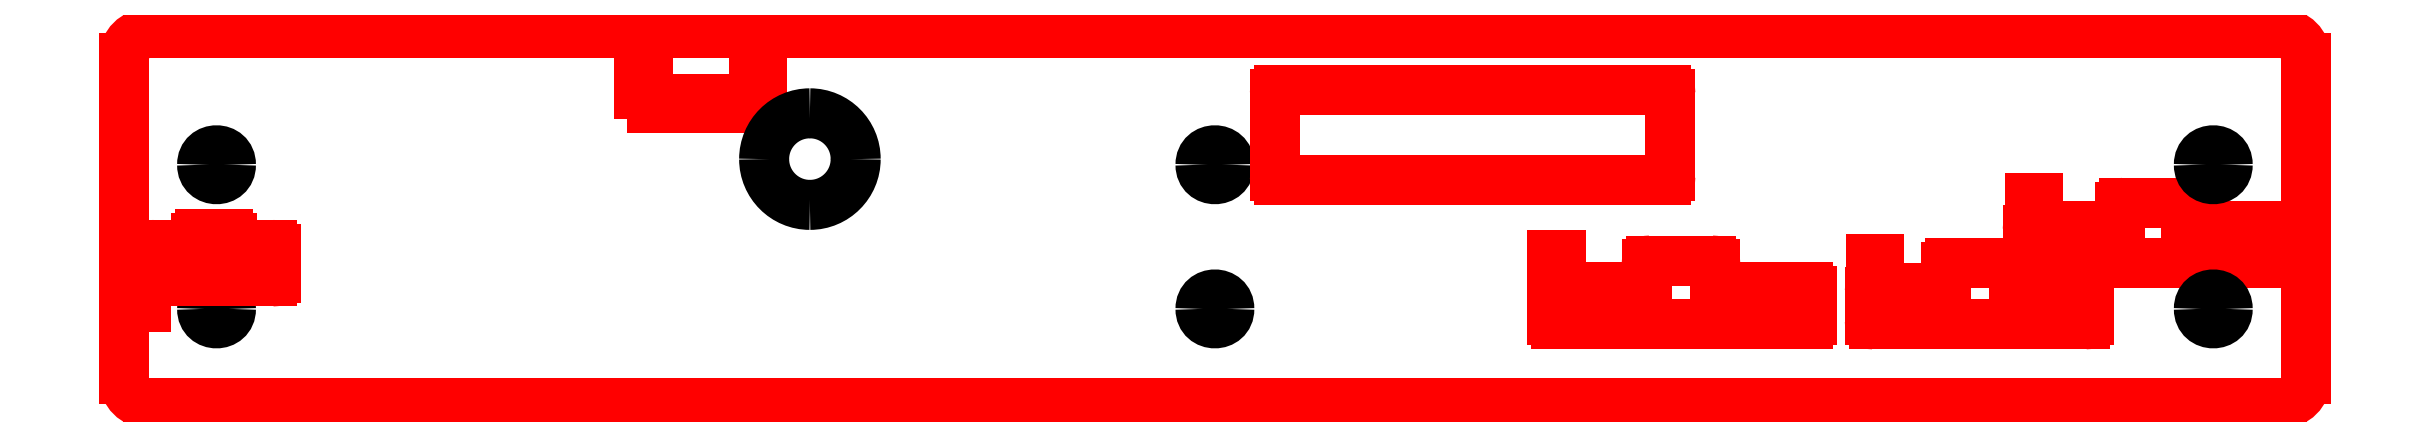
<metadata>
{"format":"dxf","ext":"dxf","renderer":"ezdxf+matplotlib","layout":"modelspace","background":"white","min_lineweight":24,"dpi":150}
</metadata>
<code>
0
SECTION
2
ENTITIES
0
LINE
8
Layer_1
10
7.403
20
8.995
30
0
11
7.513
21
8.995
31
0
0
LINE
8
Layer_1
10
7.513
20
8.995
30
0
11
7.513
21
8.352
31
0
0
LINE
8
Layer_1
10
7.513
20
8.352
30
0
11
7.403
21
8.352
31
0
0
LINE
8
Layer_1
10
7.403
20
8.352
30
0
11
7.403
21
8.995
31
0
0
LINE
8
Layer_1
10
8.893
20
8.995
30
0
11
9.003
21
8.995
31
0
0
LINE
8
Layer_1
10
9.003
20
8.995
30
0
11
9.003
21
8.352
31
0
0
LINE
8
Layer_1
10
9.003
20
8.352
30
0
11
8.893
21
8.352
31
0
0
LINE
8
Layer_1
10
8.893
20
8.352
30
0
11
8.893
21
8.995
31
0
0
LINE
8
Layer_1
10
8.847
20
8.29
30
0
11
8.847
21
8.181
31
0
0
LINE
8
Layer_1
10
8.847
20
8.181
30
0
11
7.565
21
8.181
31
0
0
LINE
8
Layer_1
10
7.565
20
8.181
30
0
11
7.565
21
8.29
31
0
0
LINE
8
Layer_1
10
7.565
20
8.29
30
0
11
8.847
21
8.29
31
0
0
SPLINE
8
Layer_1
70
8
71
3
72
8
73
4
74
0
40
0
40
0
40
0
40
0
40
1
40
1
40
1
40
1
10
26.76
20
6.938
30
0
10
26.73
20
6.938
30
0
10
26.7
20
6.915
30
0
10
26.7
20
6.887
30
0
0
LINE
8
Layer_1
10
26.7
20
6.887
30
0
11
26.7
21
6.631
31
0
0
LINE
8
Layer_1
10
26.7
20
6.631
30
0
11
25.56
21
6.631
31
0
0
SPLINE
8
Layer_1
70
8
71
3
72
8
73
4
74
0
40
0
40
0
40
0
40
0
40
1
40
1
40
1
40
1
10
25.56
20
6.631
30
0
10
25.53
20
6.631
30
0
10
25.5
20
6.609
30
0
10
25.5
20
6.581
30
0
0
LINE
8
Layer_1
10
25.5
20
6.581
30
0
11
25.5
21
6.505
31
0
0
LINE
8
Layer_1
10
25.5
20
6.505
30
0
11
25.5
21
6.281
31
0
0
LINE
8
Layer_1
10
25.5
20
6.281
30
0
11
25.5
21
6.205
31
0
0
SPLINE
8
Layer_1
70
8
71
3
72
8
73
4
74
0
40
0
40
0
40
0
40
0
40
1
40
1
40
1
40
1
10
25.5
20
6.205
30
0
10
25.5
20
6.177
30
0
10
25.53
20
6.154
30
0
10
25.56
20
6.154
30
0
0
LINE
8
Layer_1
10
25.56
20
6.154
30
0
11
28.88
21
6.154
31
0
0
SPLINE
8
Layer_1
70
8
71
3
72
8
73
4
74
0
40
0
40
0
40
0
40
0
40
1
40
1
40
1
40
1
10
28.88
20
6.154
30
0
10
28.91
20
6.154
30
0
10
28.93
20
6.177
30
0
10
28.93
20
6.205
30
0
0
LINE
8
Layer_1
10
28.93
20
6.205
30
0
11
28.93
21
6.281
31
0
0
LINE
8
Layer_1
10
28.93
20
6.281
30
0
11
28.93
21
6.505
31
0
0
LINE
8
Layer_1
10
28.93
20
6.505
30
0
11
28.93
21
6.581
31
0
0
SPLINE
8
Layer_1
70
8
71
3
72
8
73
4
74
0
40
0
40
0
40
0
40
0
40
1
40
1
40
1
40
1
10
28.93
20
6.581
30
0
10
28.93
20
6.609
30
0
10
28.91
20
6.631
30
0
10
28.88
20
6.631
30
0
0
LINE
8
Layer_1
10
28.88
20
6.631
30
0
11
27.57
21
6.631
31
0
0
LINE
8
Layer_1
10
27.57
20
6.631
30
0
11
27.57
21
6.887
31
0
0
SPLINE
8
Layer_1
70
8
71
3
72
8
73
4
74
0
40
0
40
0
40
0
40
0
40
1
40
1
40
1
40
1
10
27.57
20
6.887
30
0
10
27.57
20
6.915
30
0
10
27.55
20
6.938
30
0
10
27.52
20
6.938
30
0
0
LINE
8
Layer_1
10
27.52
20
6.938
30
0
11
26.76
21
6.938
31
0
0
SPLINE
8
Layer_1
70
8
71
3
72
8
73
4
74
0
40
0
40
0
40
0
40
0
40
1
40
1
40
1
40
1
10
24.49
20
6.148
30
0
10
24.46
20
6.148
30
0
10
24.44
20
6.125
30
0
10
24.44
20
6.097
30
0
0
LINE
8
Layer_1
10
24.44
20
6.097
30
0
11
24.44
21
5.831
31
0
0
LINE
8
Layer_1
10
24.44
20
5.831
30
0
11
23.5
21
5.831
31
0
0
SPLINE
8
Layer_1
70
8
71
3
72
8
73
4
74
0
40
0
40
0
40
0
40
0
40
1
40
1
40
1
40
1
10
23.5
20
5.831
30
0
10
23.47
20
5.831
30
0
10
23.45
20
5.808
30
0
10
23.45
20
5.78
30
0
0
LINE
8
Layer_1
10
23.45
20
5.78
30
0
11
23.45
21
5.704
31
0
0
LINE
8
Layer_1
10
23.45
20
5.704
30
0
11
23.45
21
5.48
31
0
0
LINE
8
Layer_1
10
23.45
20
5.48
30
0
11
23.45
21
5.404
31
0
0
SPLINE
8
Layer_1
70
8
71
3
72
8
73
4
74
0
40
0
40
0
40
0
40
0
40
1
40
1
40
1
40
1
10
23.45
20
5.404
30
0
10
23.45
20
5.376
30
0
10
23.47
20
5.353
30
0
10
23.5
20
5.353
30
0
0
LINE
8
Layer_1
10
23.5
20
5.353
30
0
11
26.25
21
5.353
31
0
0
SPLINE
8
Layer_1
70
8
71
3
72
8
73
4
74
0
40
0
40
0
40
0
40
0
40
1
40
1
40
1
40
1
10
26.25
20
5.353
30
0
10
26.28
20
5.353
30
0
10
26.3
20
5.376
30
0
10
26.3
20
5.404
30
0
0
LINE
8
Layer_1
10
26.3
20
5.404
30
0
11
26.3
21
5.48
31
0
0
LINE
8
Layer_1
10
26.3
20
5.48
30
0
11
26.3
21
5.704
31
0
0
LINE
8
Layer_1
10
26.3
20
5.704
30
0
11
26.3
21
5.78
31
0
0
SPLINE
8
Layer_1
70
8
71
3
72
8
73
4
74
0
40
0
40
0
40
0
40
0
40
1
40
1
40
1
40
1
10
26.3
20
5.78
30
0
10
26.3
20
5.808
30
0
10
26.28
20
5.831
30
0
10
26.25
20
5.831
30
0
0
LINE
8
Layer_1
10
26.25
20
5.831
30
0
11
25.32
21
5.831
31
0
0
LINE
8
Layer_1
10
25.32
20
5.831
30
0
11
25.32
21
6.097
31
0
0
SPLINE
8
Layer_1
70
8
71
3
72
8
73
4
74
0
40
0
40
0
40
0
40
0
40
1
40
1
40
1
40
1
10
25.32
20
6.097
30
0
10
25.32
20
6.125
30
0
10
25.3
20
6.148
30
0
10
25.27
20
6.148
30
0
0
LINE
8
Layer_1
10
25.27
20
6.148
30
0
11
24.49
21
6.148
31
0
0
SPLINE
8
Layer_1
70
8
71
3
72
8
73
4
74
0
40
0
40
0
40
0
40
0
40
1
40
1
40
1
40
1
10
20.59
20
6.186
30
0
10
20.56
20
6.186
30
0
10
20.54
20
6.163
30
0
10
20.54
20
6.135
30
0
0
LINE
8
Layer_1
10
20.54
20
6.135
30
0
11
20.54
21
5.838
31
0
0
LINE
8
Layer_1
10
20.54
20
5.838
30
0
11
19.35
21
5.838
31
0
0
SPLINE
8
Layer_1
70
8
71
3
72
8
73
4
74
0
40
0
40
0
40
0
40
0
40
1
40
1
40
1
40
1
10
19.35
20
5.838
30
0
10
19.33
20
5.838
30
0
10
19.3
20
5.815
30
0
10
19.3
20
5.787
30
0
0
LINE
8
Layer_1
10
19.3
20
5.787
30
0
11
19.3
21
5.711
31
0
0
LINE
8
Layer_1
10
19.3
20
5.711
30
0
11
19.3
21
5.487
31
0
0
LINE
8
Layer_1
10
19.3
20
5.487
30
0
11
19.3
21
5.411
31
0
0
SPLINE
8
Layer_1
70
8
71
3
72
8
73
4
74
0
40
0
40
0
40
0
40
0
40
1
40
1
40
1
40
1
10
19.3
20
5.411
30
0
10
19.3
20
5.383
30
0
10
19.33
20
5.361
30
0
10
19.35
20
5.361
30
0
0
LINE
8
Layer_1
10
19.35
20
5.361
30
0
11
22.64
21
5.361
31
0
0
SPLINE
8
Layer_1
70
8
71
3
72
8
73
4
74
0
40
0
40
0
40
0
40
0
40
1
40
1
40
1
40
1
10
22.64
20
5.361
30
0
10
22.67
20
5.361
30
0
10
22.69
20
5.383
30
0
10
22.69
20
5.411
30
0
0
LINE
8
Layer_1
10
22.69
20
5.411
30
0
11
22.69
21
5.487
31
0
0
LINE
8
Layer_1
10
22.69
20
5.487
30
0
11
22.69
21
5.711
31
0
0
LINE
8
Layer_1
10
22.69
20
5.711
30
0
11
22.69
21
5.787
31
0
0
SPLINE
8
Layer_1
70
8
71
3
72
8
73
4
74
0
40
0
40
0
40
0
40
0
40
1
40
1
40
1
40
1
10
22.69
20
5.787
30
0
10
22.69
20
5.815
30
0
10
22.67
20
5.838
30
0
10
22.64
20
5.838
30
0
0
LINE
8
Layer_1
10
22.64
20
5.838
30
0
11
21.43
21
5.838
31
0
0
LINE
8
Layer_1
10
21.43
20
5.838
30
0
11
21.43
21
6.135
31
0
0
SPLINE
8
Layer_1
70
8
71
3
72
8
73
4
74
0
40
0
40
0
40
0
40
0
40
1
40
1
40
1
40
1
10
21.43
20
6.135
30
0
10
21.43
20
6.163
30
0
10
21.41
20
6.186
30
0
10
21.38
20
6.186
30
0
0
LINE
8
Layer_1
10
21.38
20
6.186
30
0
11
20.59
21
6.186
31
0
0
SPLINE
8
Layer_1
70
8
71
3
72
8
73
4
74
0
40
0
40
0
40
0
40
0
40
1
40
1
40
1
40
1
10
2.077
20
7.435
30
0
10
2.077
20
7.685
30
0
10
1.701
20
7.685
30
0
10
1.701
20
7.435
30
0
0
SPLINE
8
Layer_1
70
8
71
3
72
8
73
4
74
0
40
0
40
0
40
0
40
0
40
1
40
1
40
1
40
1
10
1.701
20
7.435
30
0
10
1.701
20
7.184
30
0
10
2.077
20
7.184
30
0
10
2.077
20
7.435
30
0
0
SPLINE
8
Layer_1
70
8
71
3
72
8
73
4
74
0
40
0
40
0
40
0
40
0
40
1
40
1
40
1
40
1
10
2.077
20
5.555
30
0
10
2.077
20
5.806
30
0
10
1.701
20
5.806
30
0
10
1.701
20
5.555
30
0
0
SPLINE
8
Layer_1
70
8
71
3
72
8
73
4
74
0
40
0
40
0
40
0
40
0
40
1
40
1
40
1
40
1
10
1.701
20
5.555
30
0
10
1.701
20
5.304
30
0
10
2.077
20
5.304
30
0
10
2.077
20
5.555
30
0
0
SPLINE
8
Layer_1
70
8
71
3
72
8
73
4
74
0
40
0
40
0
40
0
40
0
40
1
40
1
40
1
40
1
10
15.09
20
7.435
30
0
10
15.09
20
7.685
30
0
10
14.72
20
7.685
30
0
10
14.72
20
7.435
30
0
0
SPLINE
8
Layer_1
70
8
71
3
72
8
73
4
74
0
40
0
40
0
40
0
40
0
40
1
40
1
40
1
40
1
10
14.72
20
7.435
30
0
10
14.72
20
7.184
30
0
10
15.09
20
7.184
30
0
10
15.09
20
7.435
30
0
0
SPLINE
8
Layer_1
70
8
71
3
72
8
73
4
74
0
40
0
40
0
40
0
40
0
40
1
40
1
40
1
40
1
10
15.09
20
5.555
30
0
10
15.09
20
5.806
30
0
10
14.72
20
5.806
30
0
10
14.72
20
5.555
30
0
0
SPLINE
8
Layer_1
70
8
71
3
72
8
73
4
74
0
40
0
40
0
40
0
40
0
40
1
40
1
40
1
40
1
10
14.72
20
5.555
30
0
10
14.72
20
5.304
30
0
10
15.09
20
5.304
30
0
10
15.09
20
5.555
30
0
0
SPLINE
8
Layer_1
70
8
71
3
72
8
73
4
74
0
40
0
40
0
40
0
40
0
40
1
40
1
40
1
40
1
10
28.11
20
7.435
30
0
10
28.11
20
7.685
30
0
10
27.74
20
7.685
30
0
10
27.74
20
7.435
30
0
0
SPLINE
8
Layer_1
70
8
71
3
72
8
73
4
74
0
40
0
40
0
40
0
40
0
40
1
40
1
40
1
40
1
10
27.74
20
7.435
30
0
10
27.74
20
7.184
30
0
10
28.11
20
7.184
30
0
10
28.11
20
7.435
30
0
0
SPLINE
8
Layer_1
70
8
71
3
72
8
73
4
74
0
40
0
40
0
40
0
40
0
40
1
40
1
40
1
40
1
10
28.11
20
5.555
30
0
10
28.11
20
5.806
30
0
10
27.74
20
5.806
30
0
10
27.74
20
5.555
30
0
0
SPLINE
8
Layer_1
70
8
71
3
72
8
73
4
74
0
40
0
40
0
40
0
40
0
40
1
40
1
40
1
40
1
10
27.74
20
5.555
30
0
10
27.74
20
5.304
30
0
10
28.11
20
5.304
30
0
10
28.11
20
5.555
30
0
0
SPLINE
8
Layer_1
70
8
71
3
72
8
73
4
74
0
40
0
40
0
40
0
40
0
40
1
40
1
40
1
40
1
10
9.029
20
7.508
30
0
10
9.029
20
7.179
30
0
10
9.296
20
6.911
30
0
10
9.626
20
6.911
30
0
0
SPLINE
8
Layer_1
70
8
71
3
72
8
73
4
74
0
40
0
40
0
40
0
40
0
40
1
40
1
40
1
40
1
10
9.626
20
6.911
30
0
10
9.955
20
6.911
30
0
10
10.22
20
7.179
30
0
10
10.22
20
7.508
30
0
0
SPLINE
8
Layer_1
70
8
71
3
72
8
73
4
74
0
40
0
40
0
40
0
40
0
40
1
40
1
40
1
40
1
10
10.22
20
7.508
30
0
10
10.22
20
7.838
30
0
10
9.955
20
8.105
30
0
10
9.626
20
8.105
30
0
0
SPLINE
8
Layer_1
70
8
71
3
72
8
73
4
74
0
40
0
40
0
40
0
40
0
40
1
40
1
40
1
40
1
10
9.626
20
8.105
30
0
10
9.296
20
8.105
30
0
10
9.029
20
7.838
30
0
10
9.029
20
7.508
30
0
0
LINE
8
Layer_1
10
15.74
20
8.409
30
0
11
20.79
21
8.409
31
0
0
SPLINE
8
Layer_1
70
8
71
3
72
8
73
4
74
0
40
0
40
0
40
0
40
0
40
1
40
1
40
1
40
1
10
20.79
20
8.409
30
0
10
20.82
20
8.409
30
0
10
20.85
20
8.386
30
0
10
20.85
20
8.358
30
0
0
LINE
8
Layer_1
10
20.85
20
8.358
30
0
11
20.85
21
7.286
31
0
0
SPLINE
8
Layer_1
70
8
71
3
72
8
73
4
74
0
40
0
40
0
40
0
40
0
40
1
40
1
40
1
40
1
10
20.85
20
7.286
30
0
10
20.85
20
7.258
30
0
10
20.82
20
7.235
30
0
10
20.79
20
7.235
30
0
0
LINE
8
Layer_1
10
20.79
20
7.235
30
0
11
15.74
21
7.235
31
0
0
SPLINE
8
Layer_1
70
8
71
3
72
8
73
4
74
0
40
0
40
0
40
0
40
0
40
1
40
1
40
1
40
1
10
15.74
20
7.235
30
0
10
15.71
20
7.235
30
0
10
15.69
20
7.258
30
0
10
15.69
20
7.286
30
0
0
LINE
8
Layer_1
10
15.69
20
7.286
30
0
11
15.69
21
8.358
31
0
0
SPLINE
8
Layer_1
70
8
71
3
72
8
73
4
74
0
40
0
40
0
40
0
40
0
40
1
40
1
40
1
40
1
10
15.69
20
8.358
30
0
10
15.69
20
8.386
30
0
10
15.71
20
8.409
30
0
10
15.74
20
8.409
30
0
0
LINE
8
Layer_1
10
15.74
20
8.409
30
0
11
15.74
21
8.409
31
0
0
SPLINE
8
Layer_1
70
8
71
3
72
8
73
4
74
0
40
0
40
0
40
0
40
0
40
1
40
1
40
1
40
1
10
1.67
20
6.528
30
0
10
1.642
20
6.528
30
0
10
1.619
20
6.505
30
0
10
1.619
20
6.477
30
0
0
LINE
8
Layer_1
10
1.619
20
6.477
30
0
11
1.619
21
6.39
31
0
0
LINE
8
Layer_1
10
1.619
20
6.39
30
0
11
1.087
21
6.39
31
0
0
SPLINE
8
Layer_1
70
8
71
3
72
8
73
4
74
0
40
0
40
0
40
0
40
0
40
1
40
1
40
1
40
1
10
1.087
20
6.39
30
0
10
1.059
20
6.39
30
0
10
1.036
20
6.367
30
0
10
1.036
20
6.339
30
0
0
LINE
8
Layer_1
10
1.036
20
6.339
30
0
11
1.036
21
6.263
31
0
0
LINE
8
Layer_1
10
1.036
20
6.263
30
0
11
1.036
21
6.039
31
0
0
LINE
8
Layer_1
10
1.036
20
6.039
30
0
11
1.036
21
5.963
31
0
0
SPLINE
8
Layer_1
70
8
71
3
72
8
73
4
74
0
40
0
40
0
40
0
40
0
40
1
40
1
40
1
40
1
10
1.036
20
5.963
30
0
10
1.036
20
5.935
30
0
10
1.059
20
5.913
30
0
10
1.087
20
5.913
30
0
0
LINE
8
Layer_1
10
1.087
20
5.913
30
0
11
2.611
21
5.913
31
0
0
SPLINE
8
Layer_1
70
8
71
3
72
8
73
4
74
0
40
0
40
0
40
0
40
0
40
1
40
1
40
1
40
1
10
2.611
20
5.913
30
0
10
2.639
20
5.913
30
0
10
2.662
20
5.935
30
0
10
2.662
20
5.963
30
0
0
LINE
8
Layer_1
10
2.662
20
5.963
30
0
11
2.662
21
6.039
31
0
0
LINE
8
Layer_1
10
2.662
20
6.039
30
0
11
2.662
21
6.263
31
0
0
LINE
8
Layer_1
10
2.662
20
6.263
30
0
11
2.662
21
6.339
31
0
0
SPLINE
8
Layer_1
70
8
71
3
72
8
73
4
74
0
40
0
40
0
40
0
40
0
40
1
40
1
40
1
40
1
10
2.662
20
6.339
30
0
10
2.662
20
6.367
30
0
10
2.639
20
6.39
30
0
10
2.611
20
6.39
30
0
0
LINE
8
Layer_1
10
2.611
20
6.39
30
0
11
2.089
21
6.39
31
0
0
LINE
8
Layer_1
10
2.089
20
6.39
30
0
11
2.089
21
6.477
31
0
0
SPLINE
8
Layer_1
70
8
71
3
72
8
73
4
74
0
40
0
40
0
40
0
40
0
40
1
40
1
40
1
40
1
10
2.089
20
6.477
30
0
10
2.089
20
6.505
30
0
10
2.067
20
6.528
30
0
10
2.038
20
6.528
30
0
0
LINE
8
Layer_1
10
2.038
20
6.528
30
0
11
1.67
21
6.528
31
0
0
LINE
8
Layer_1
10
1.001
20
9.148
30
0
11
28.81
21
9.148
31
0
0
SPLINE
8
Layer_1
70
8
71
3
72
8
73
4
74
0
40
0
40
0
40
0
40
0
40
1
40
1
40
1
40
1
10
28.81
20
9.148
30
0
10
28.99
20
9.148
30
0
10
29.13
20
9.006
30
0
10
29.13
20
8.83
30
0
0
LINE
8
Layer_1
10
29.13
20
8.83
30
0
11
29.13
21
4.639
31
0
0
SPLINE
8
Layer_1
70
8
71
3
72
8
73
4
74
0
40
0
40
0
40
0
40
0
40
1
40
1
40
1
40
1
10
29.13
20
4.639
30
0
10
29.13
20
4.463
30
0
10
28.99
20
4.322
30
0
10
28.81
20
4.322
30
0
0
LINE
8
Layer_1
10
28.81
20
4.322
30
0
11
1.001
21
4.322
31
0
0
SPLINE
8
Layer_1
70
8
71
3
72
8
73
4
74
0
40
0
40
0
40
0
40
0
40
1
40
1
40
1
40
1
10
1.001
20
4.322
30
0
10
0.8253
20
4.322
30
0
10
0.6837
20
4.463
30
0
10
0.6837
20
4.639
30
0
0
LINE
8
Layer_1
10
0.6837
20
4.639
30
0
11
0.6837
21
8.83
31
0
0
SPLINE
8
Layer_1
70
8
71
3
72
8
73
4
74
0
40
0
40
0
40
0
40
0
40
1
40
1
40
1
40
1
10
0.6837
20
8.83
30
0
10
0.6837
20
9.006
30
0
10
0.8253
20
9.148
30
0
10
1.001
20
9.148
30
0
0
LINE
8
Layer_1
10
1.001
20
9.148
30
0
11
1.001
21
9.148
31
0
0
LINE
8
Layer_1
10
19.3
20
6.254
30
0
11
19.42
21
6.254
31
0
0
LINE
8
Layer_1
10
19.42
20
6.254
30
0
11
19.42
21
6.001
31
0
0
LINE
8
Layer_1
10
19.42
20
6.001
30
0
11
19.3
21
6.001
31
0
0
LINE
8
Layer_1
10
19.3
20
6.001
30
0
11
19.3
21
6.254
31
0
0
LINE
8
Layer_1
10
23.46
20
6.207
30
0
11
23.57
21
6.207
31
0
0
LINE
8
Layer_1
10
23.57
20
6.207
30
0
11
23.57
21
5.954
31
0
0
LINE
8
Layer_1
10
23.57
20
5.954
30
0
11
23.46
21
5.954
31
0
0
LINE
8
Layer_1
10
23.46
20
5.954
30
0
11
23.46
21
6.207
31
0
0
LINE
8
Layer_1
10
25.53
20
7.006
30
0
11
25.64
21
7.006
31
0
0
LINE
8
Layer_1
10
25.64
20
7.006
30
0
11
25.64
21
6.753
31
0
0
LINE
8
Layer_1
10
25.64
20
6.753
30
0
11
25.53
21
6.753
31
0
0
LINE
8
Layer_1
10
25.53
20
6.753
30
0
11
25.53
21
7.006
31
0
0
LINE
8
Layer_1
10
0.8704
20
5.788
30
0
11
0.9431
21
5.788
31
0
0
LINE
8
Layer_1
10
0.9431
20
5.788
30
0
11
0.9431
21
5.579
31
0
0
LINE
8
Layer_1
10
0.9431
20
5.579
30
0
11
0.8704
21
5.579
31
0
0
LINE
8
Layer_1
10
0.8704
20
5.579
30
0
11
0.8704
21
5.788
31
0
0
LINE
8
Layer_1
10
0.8486
20
5.784
30
0
11
0.965
21
5.784
31
0
0
LINE
8
Layer_1
10
0.965
20
5.784
30
0
11
0.965
21
5.582
31
0
0
LINE
8
Layer_1
10
0.965
20
5.582
30
0
11
0.8486
21
5.582
31
0
0
LINE
8
Layer_1
10
0.8486
20
5.582
30
0
11
0.8486
21
5.784
31
0
0
ENDSEC
0
EOF

</code>
